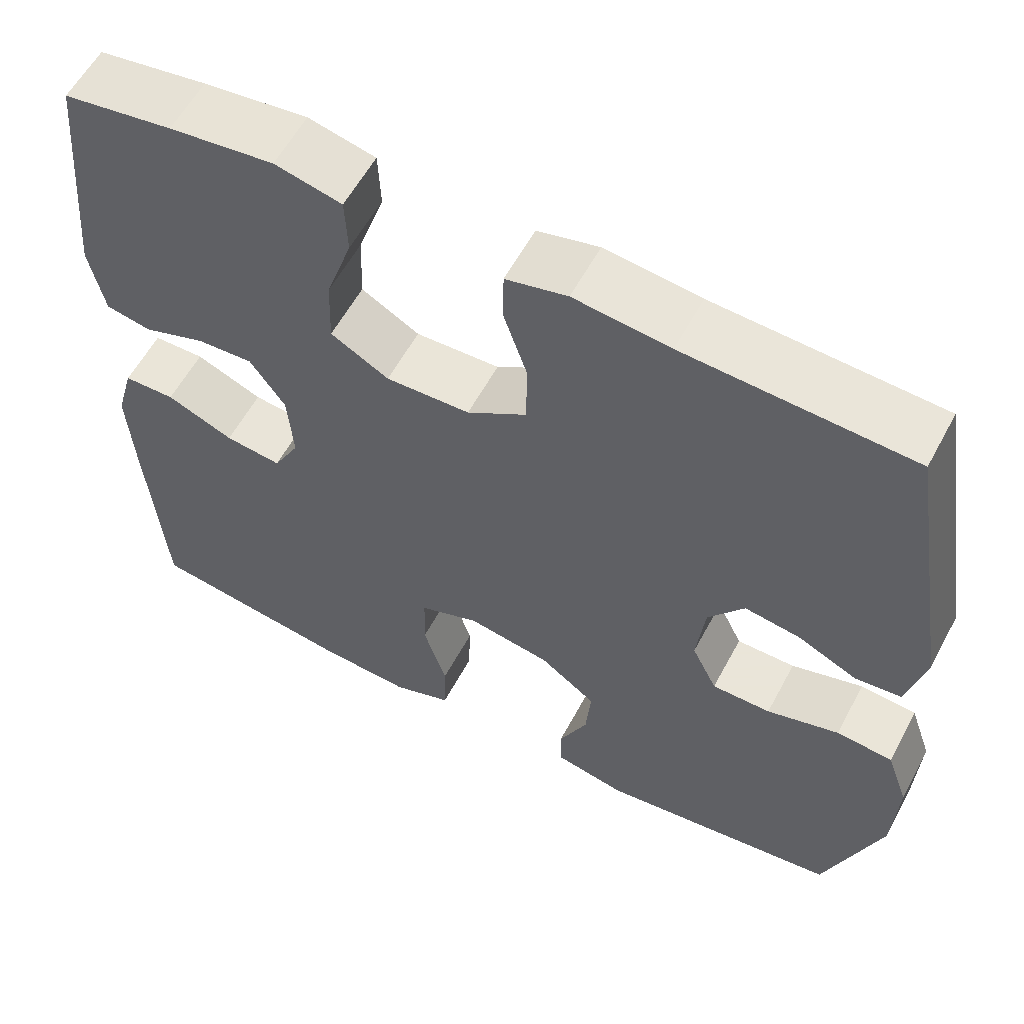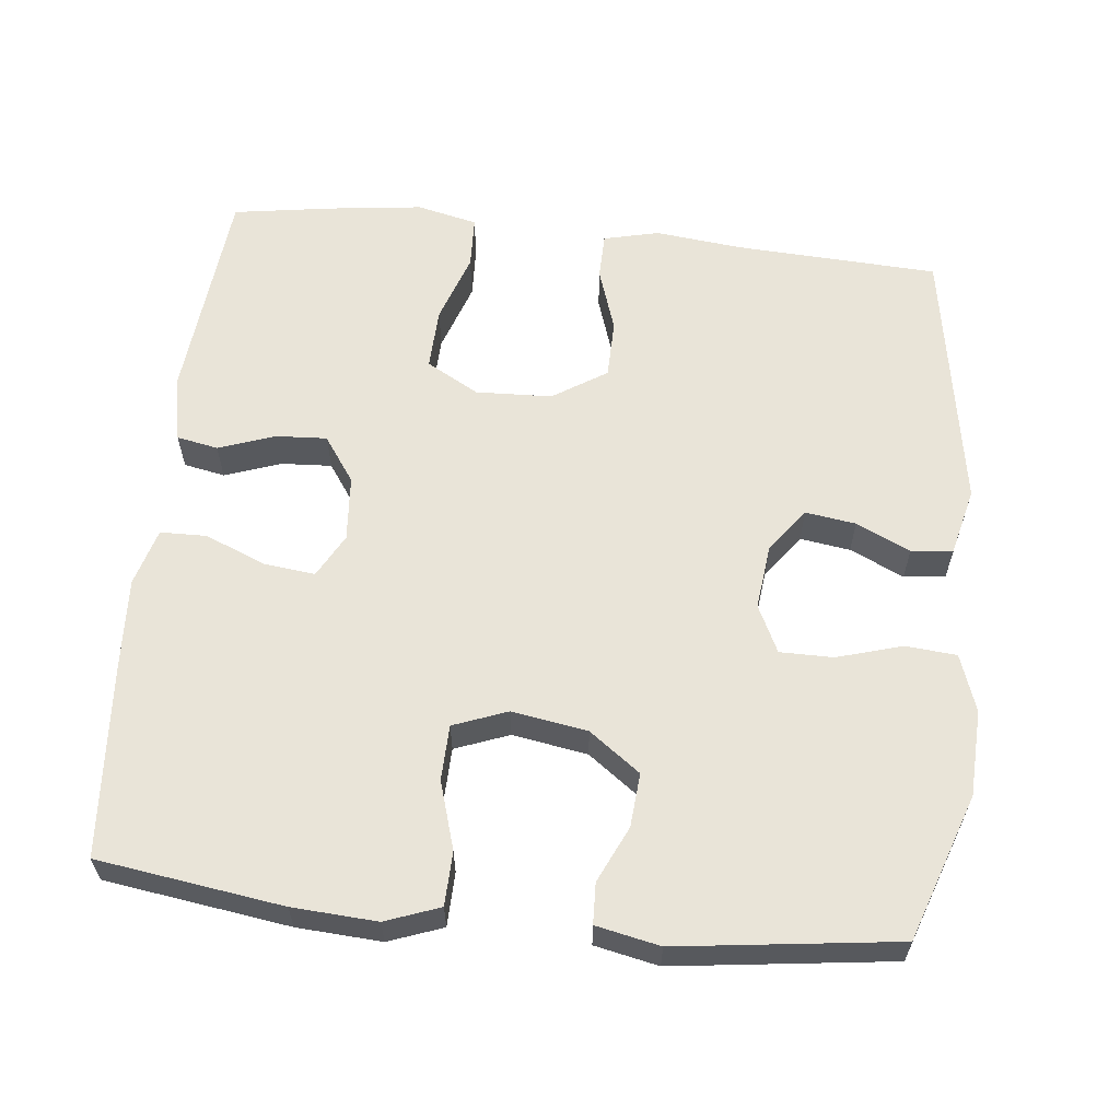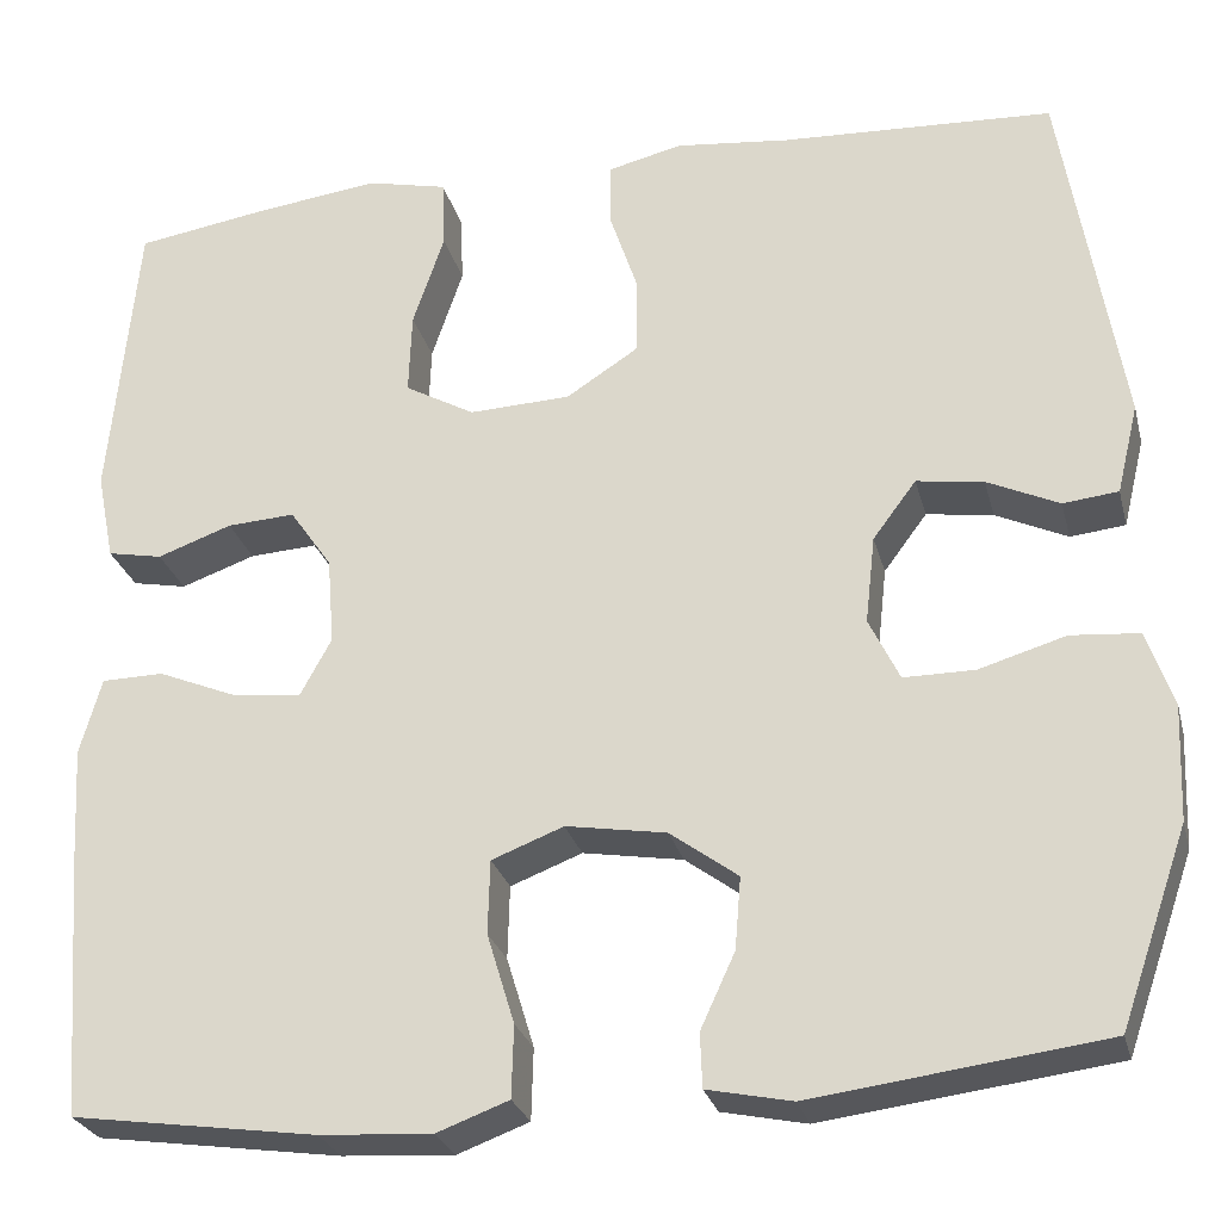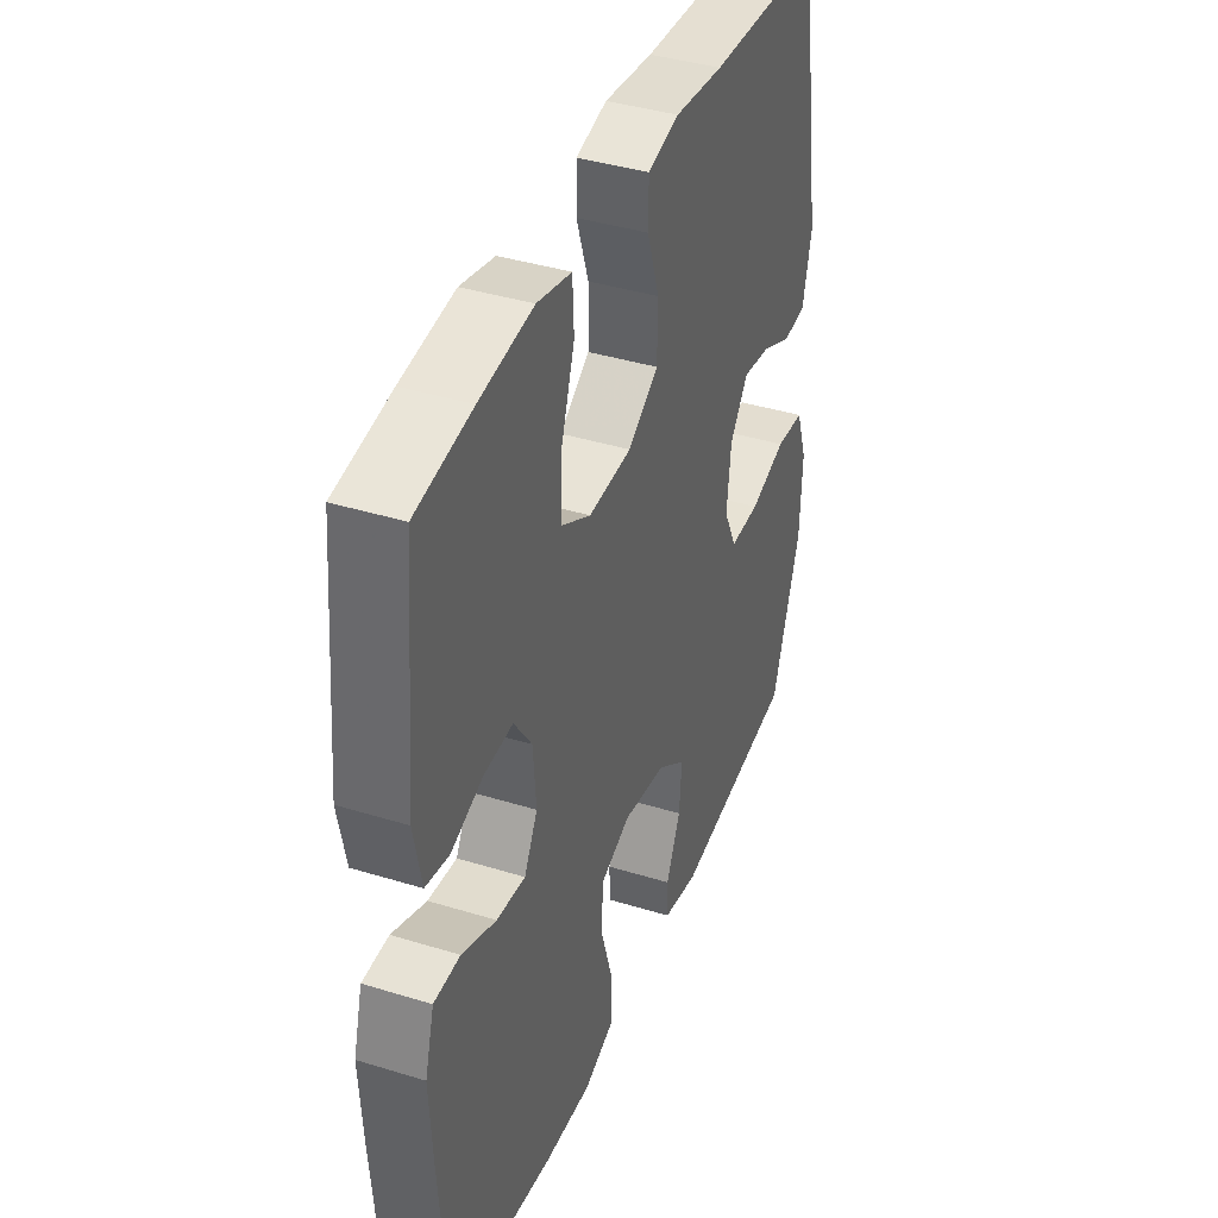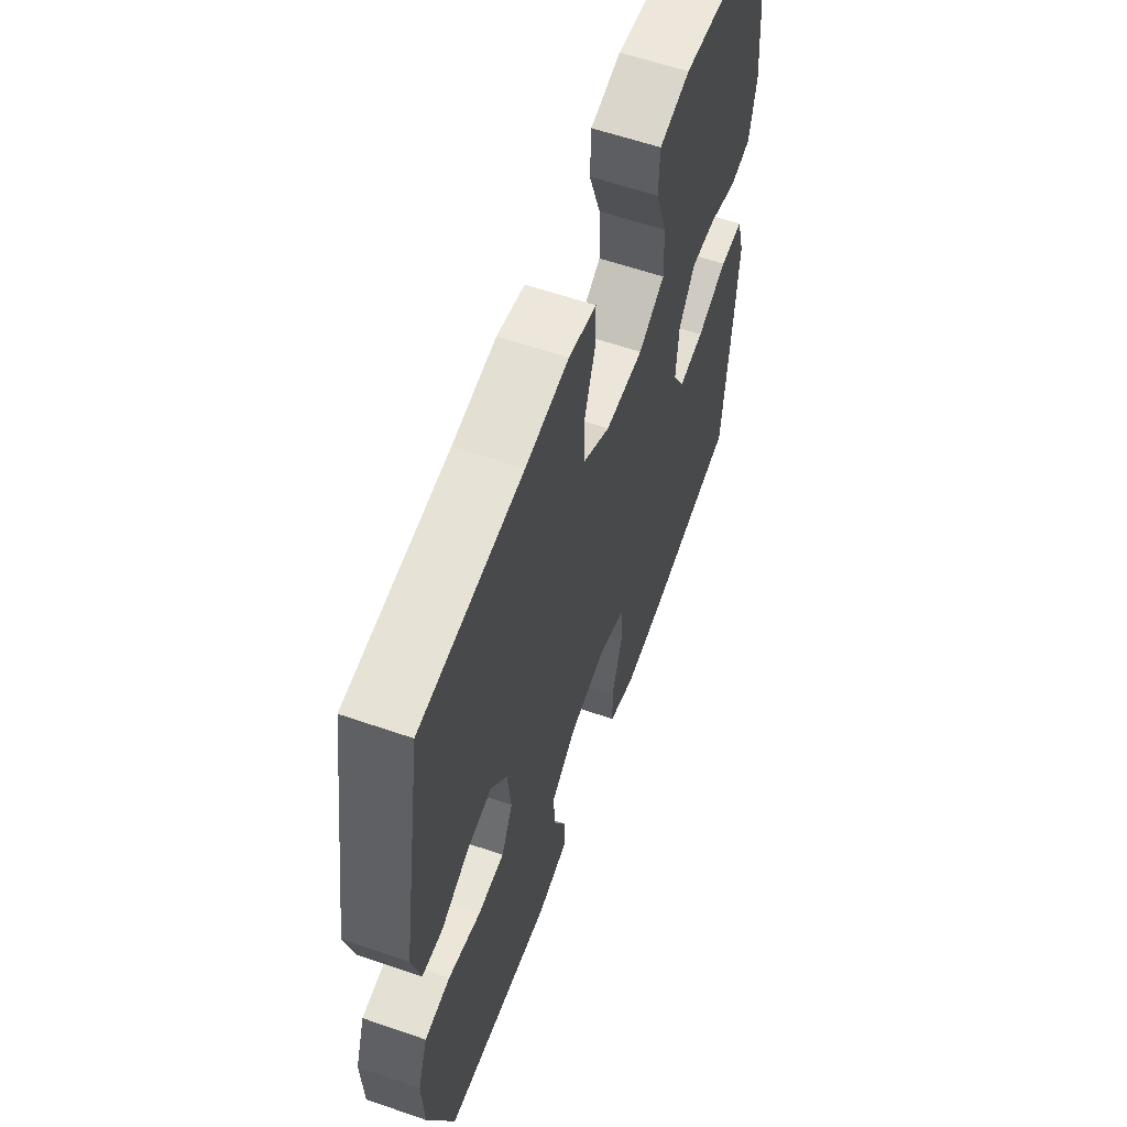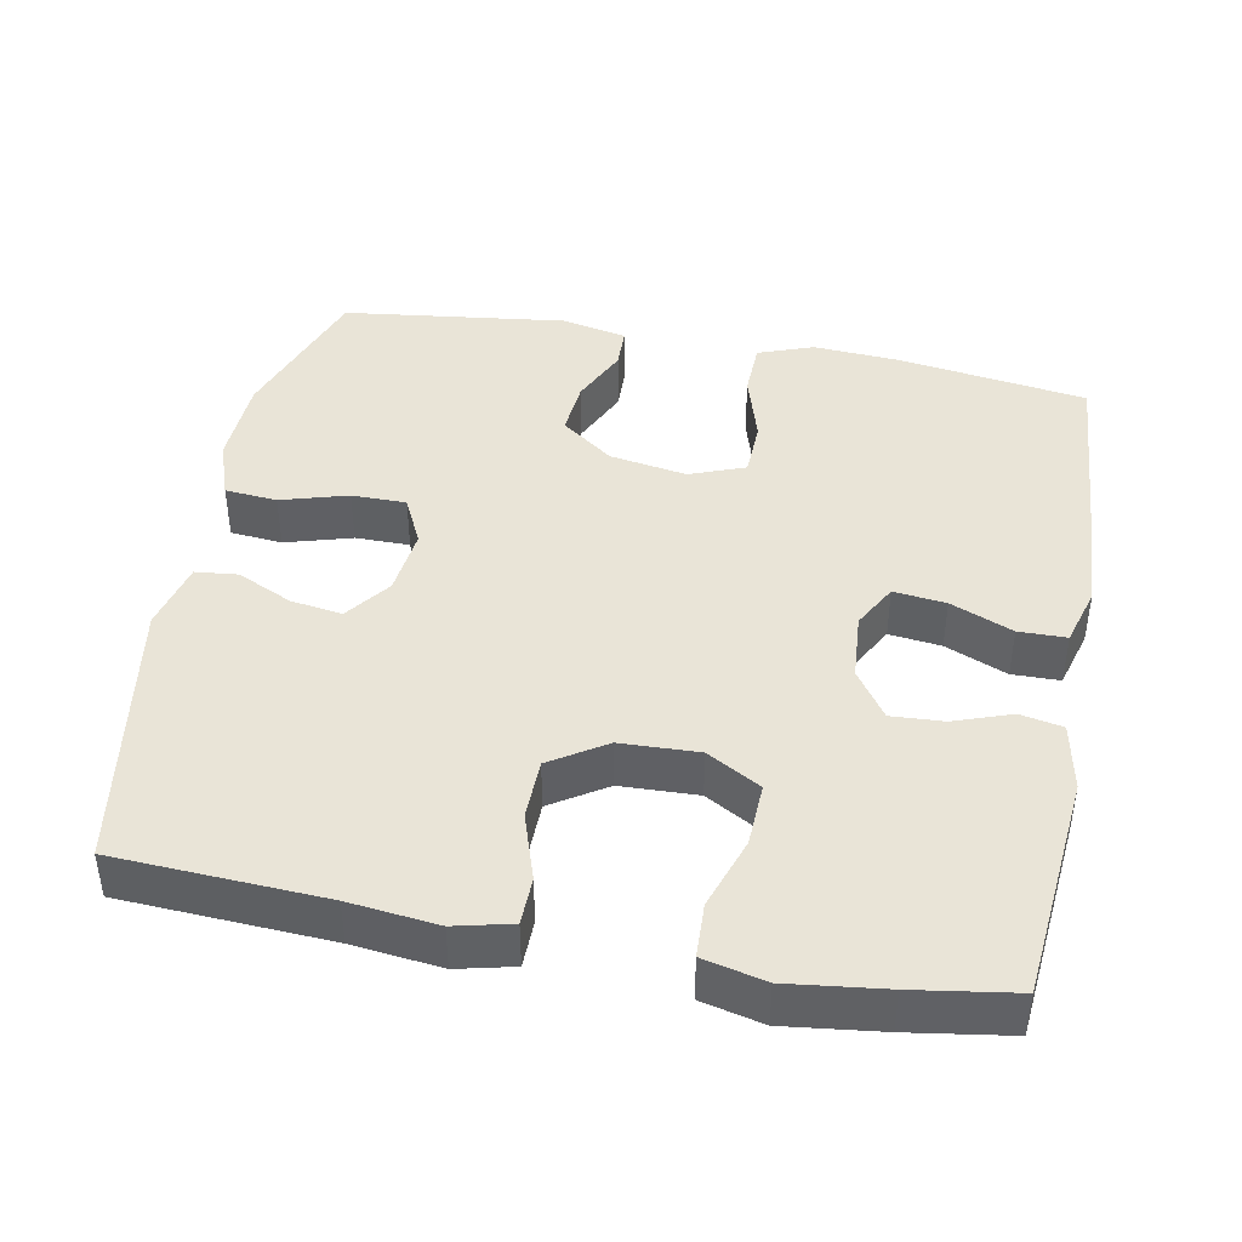
<metadata>
{"format":"obj","ext":"obj","renderer":"f3d","projection":"perspective","resolution":1024,"background":"white","views":[{"elev":58.6,"azim":-151.9,"up":"+Z"},{"elev":60.4,"azim":-173.9,"up":"+Y"},{"elev":-26.9,"azim":-166.1,"up":"+Z"},{"elev":39.7,"azim":110.9,"up":"+Z"},{"elev":60.0,"azim":-70.5,"up":"+Z"},{"elev":42.9,"azim":10.9,"up":"+Y"}]}
</metadata>
<code>
v -0.5 0.07 -0.5
v -0.569 0.07 -0.302
v -0.574 0.07 -0.185
v -0.547 0.07 -0.108
v -0.478 0.07 -0.102
v -0.39 0.07 -0.128
v -0.318 0.07 -0.128
v -0.287 0.07 -0.064
v -0.297 0.07 0.025
v -0.341 0.07 0.084
v -0.409 0.07 0.074
v -0.482 0.07 0.04
v -0.538 0.07 0.046
v -0.56 0.07 0.137
v -0.5 0.07 0.5
v -0.224 0.07 0.514
v -0.107 0.07 0.527
v -0.032 0.07 0.509
v -0.031 0.07 0.446
v -0.06 0.07 0.359
v -0.059 0.07 0.279
v 0.014 0.07 0.232
v 0.117 0.07 0.228
v 0.188 0.07 0.268
v 0.185 0.07 0.352
v 0.153 0.07 0.447
v 0.156 0.07 0.518
v 0.238 0.07 0.537
v 0.366 0.07 0.521
v 0.5 0.07 0.5
v 0.528 0.07 0.202
v 0.51 0.07 0.112
v 0.454 0.07 0.101
v 0.378 0.07 0.128
v 0.309 0.07 0.132
v 0.266 0.07 0.07
v 0.259 0.07 -0.019
v 0.291 0.07 -0.078
v 0.36 0.07 -0.07
v 0.442 0.07 -0.036
v 0.505 0.07 -0.037
v 0.527 0.07 -0.115
v 0.52 0.07 -0.237
v 0.5 0.07 -0.5
v 0.25 0.07 -0.536
v 0.136 0.07 -0.543
v 0.063 0.07 -0.516
v 0.061 0.07 -0.443
v 0.089 0.07 -0.351
v 0.087 0.07 -0.276
v 0.014 0.07 -0.248
v -0.088 0.07 -0.265
v -0.157 0.07 -0.316
v -0.151 0.07 -0.389
v -0.116 0.07 -0.465
v -0.118 0.07 -0.52
v -0.204 0.07 -0.538
v -0.5 0 -0.5
v -0.569 0 -0.302
v -0.574 0 -0.185
v -0.547 0 -0.108
v -0.478 0 -0.102
v -0.39 0 -0.128
v -0.318 0 -0.128
v -0.287 0 -0.064
v -0.297 0 0.025
v -0.341 0 0.084
v -0.409 0 0.074
v -0.482 0 0.04
v -0.538 0 0.046
v -0.56 0 0.137
v -0.5 0 0.5
v -0.224 0 0.514
v -0.107 0 0.527
v -0.032 0 0.509
v -0.031 0 0.446
v -0.06 0 0.359
v -0.059 0 0.279
v 0.014 0 0.232
v 0.117 0 0.228
v 0.188 0 0.268
v 0.185 0 0.352
v 0.153 0 0.447
v 0.156 0 0.518
v 0.238 0 0.537
v 0.366 0 0.521
v 0.5 0 0.5
v 0.528 0 0.202
v 0.51 0 0.112
v 0.454 0 0.101
v 0.378 0 0.128
v 0.309 0 0.132
v 0.266 0 0.07
v 0.259 0 -0.019
v 0.291 0 -0.078
v 0.36 0 -0.07
v 0.442 0 -0.036
v 0.505 0 -0.037
v 0.527 0 -0.115
v 0.52 0 -0.237
v 0.5 0 -0.5
v 0.25 0 -0.536
v 0.136 0 -0.543
v 0.063 0 -0.516
v 0.061 0 -0.443
v 0.089 0 -0.351
v 0.087 0 -0.276
v 0.014 0 -0.248
v -0.088 0 -0.265
v -0.157 0 -0.316
v -0.151 0 -0.389
v -0.116 0 -0.465
v -0.118 0 -0.52
v -0.204 0 -0.538
f 54 55 56 57
f 53 54 57 1
f 52 53 1 2
f 51 52 2 3
f 46 47 48 49
f 46 49 50
f 45 46 50
f 44 45 50
f 43 44 50
f 42 43 50 51
f 39 40 41 42
f 38 39 42 51
f 31 32 33 34
f 31 34 35
f 30 31 35
f 29 30 35 36
f 25 26 27 28
f 24 25 28 29
f 17 18 19 20
f 16 17 20 21
f 15 16 21
f 14 15 21 22
f 11 12 13 14
f 10 11 14 22
f 3 4 5 6
f 3 6 7
f 37 38 51 3
f 24 29 36
f 23 24 36 37
f 9 10 22 23
f 8 9 23 37
f 7 8 37
f 3 7 37
f 114 113 112 111
f 58 114 111 110
f 59 58 110 109
f 60 59 109 108
f 106 105 104 103
f 107 106 103
f 107 103 102
f 107 102 101
f 107 101 100
f 108 107 100 99
f 99 98 97 96
f 108 99 96 95
f 91 90 89 88
f 92 91 88
f 92 88 87
f 93 92 87 86
f 85 84 83 82
f 86 85 82 81
f 77 76 75 74
f 78 77 74 73
f 78 73 72
f 79 78 72 71
f 71 70 69 68
f 79 71 68 67
f 63 62 61 60
f 64 63 60
f 60 108 95 94
f 93 86 81
f 94 93 81 80
f 80 79 67 66
f 94 80 66 65
f 94 65 64
f 94 64 60
f 1 58 59 2
f 2 59 60 3
f 3 60 61 4
f 4 61 62 5
f 5 62 63 6
f 6 63 64 7
f 7 64 65 8
f 8 65 66 9
f 9 66 67 10
f 10 67 68 11
f 11 68 69 12
f 12 69 70 13
f 13 70 71 14
f 14 71 72 15
f 15 72 73 16
f 16 73 74 17
f 17 74 75 18
f 18 75 76 19
f 19 76 77 20
f 20 77 78 21
f 21 78 79 22
f 22 79 80 23
f 23 80 81 24
f 24 81 82 25
f 25 82 83 26
f 26 83 84 27
f 27 84 85 28
f 28 85 86 29
f 29 86 87 30
f 30 87 88 31
f 31 88 89 32
f 32 89 90 33
f 33 90 91 34
f 34 91 92 35
f 35 92 93 36
f 36 93 94 37
f 37 94 95 38
f 38 95 96 39
f 39 96 97 40
f 40 97 98 41
f 41 98 99 42
f 42 99 100 43
f 43 100 101 44
f 44 101 102 45
f 45 102 103 46
f 46 103 104 47
f 47 104 105 48
f 48 105 106 49
f 49 106 107 50
f 50 107 108 51
f 51 108 109 52
f 52 109 110 53
f 53 110 111 54
f 54 111 112 55
f 55 112 113 56
f 56 113 114 57
f 57 114 58 1

</code>
